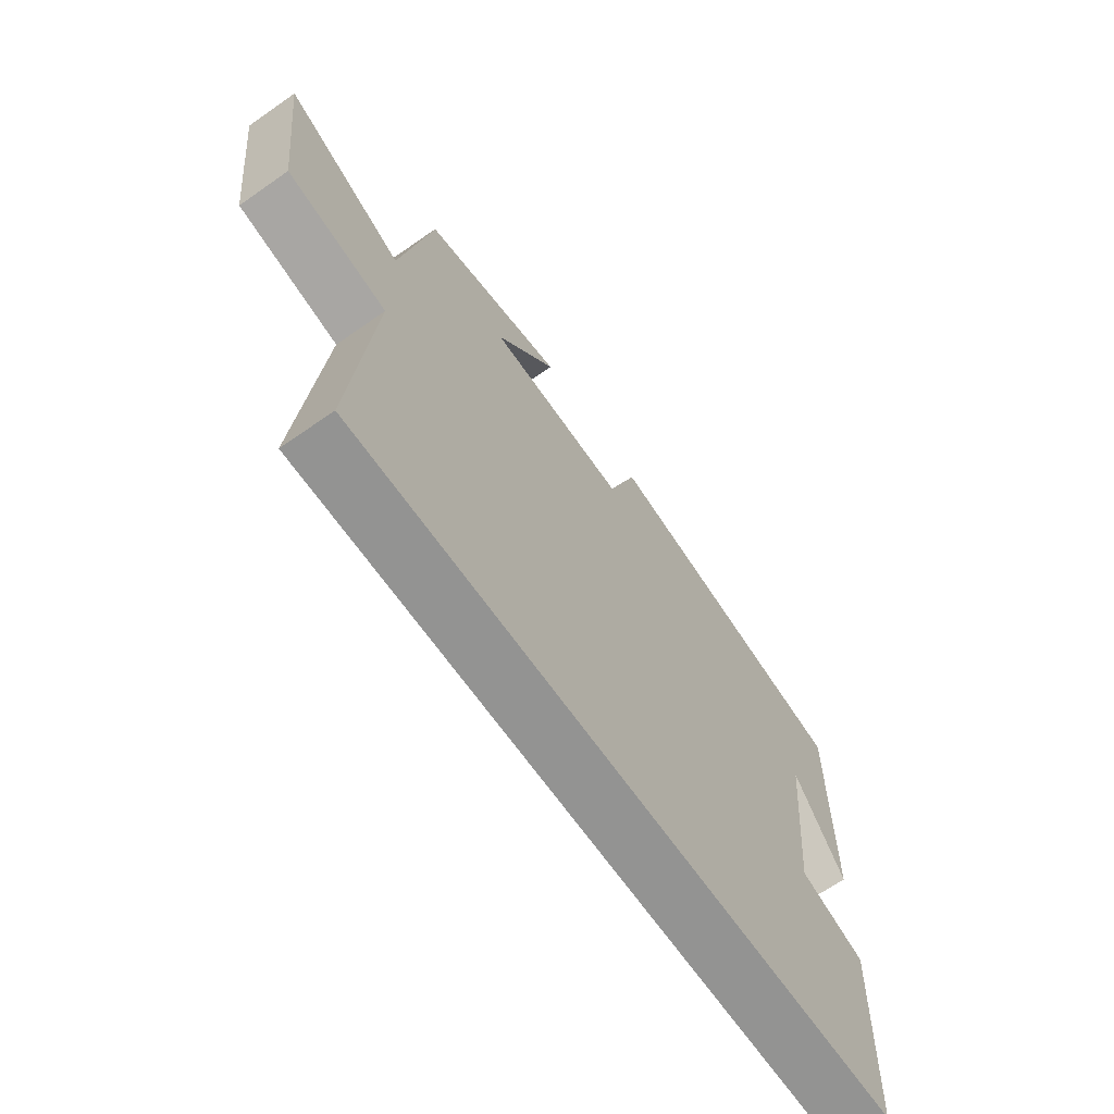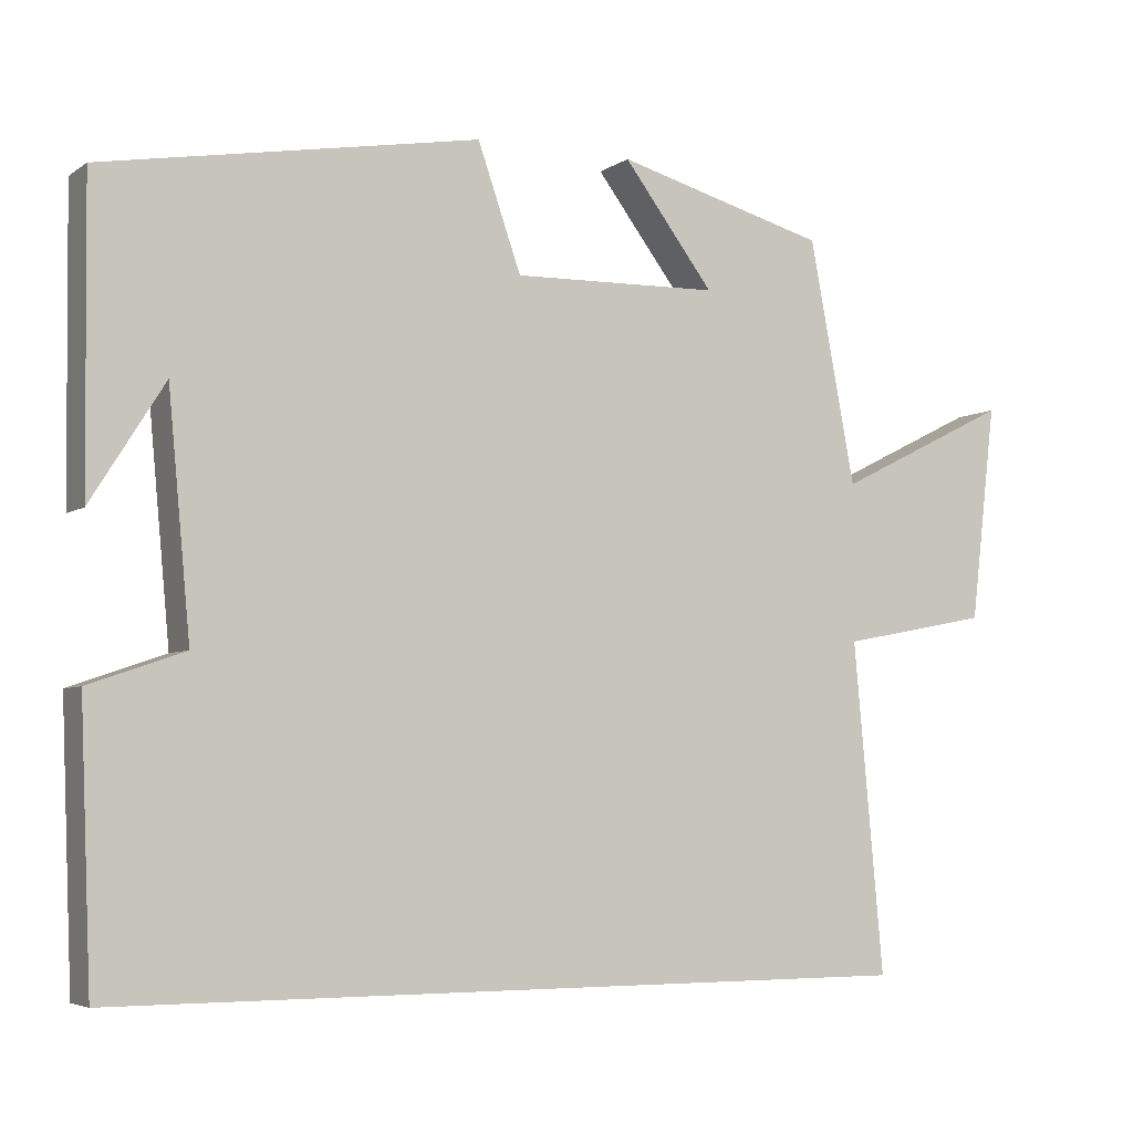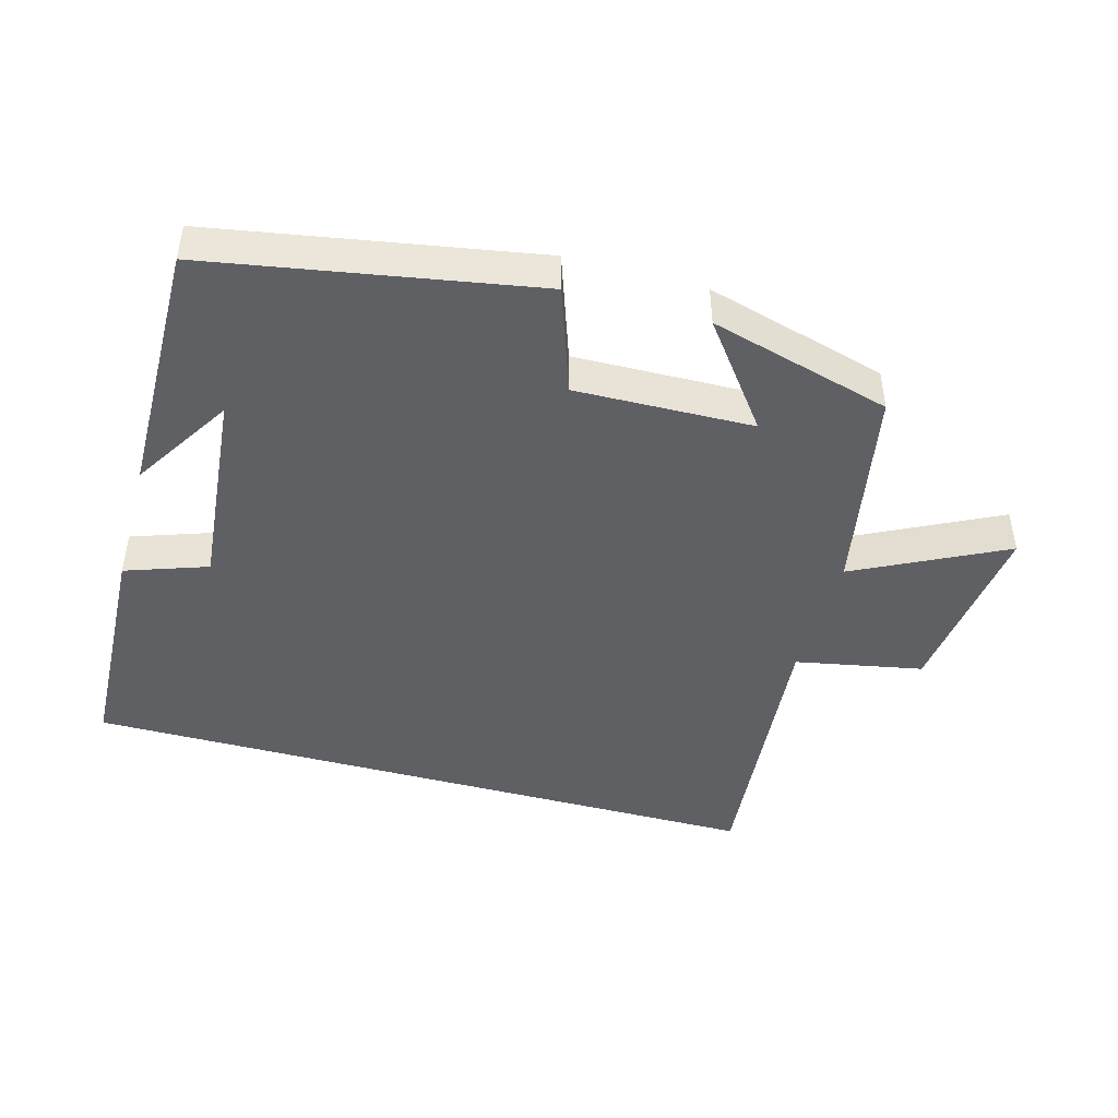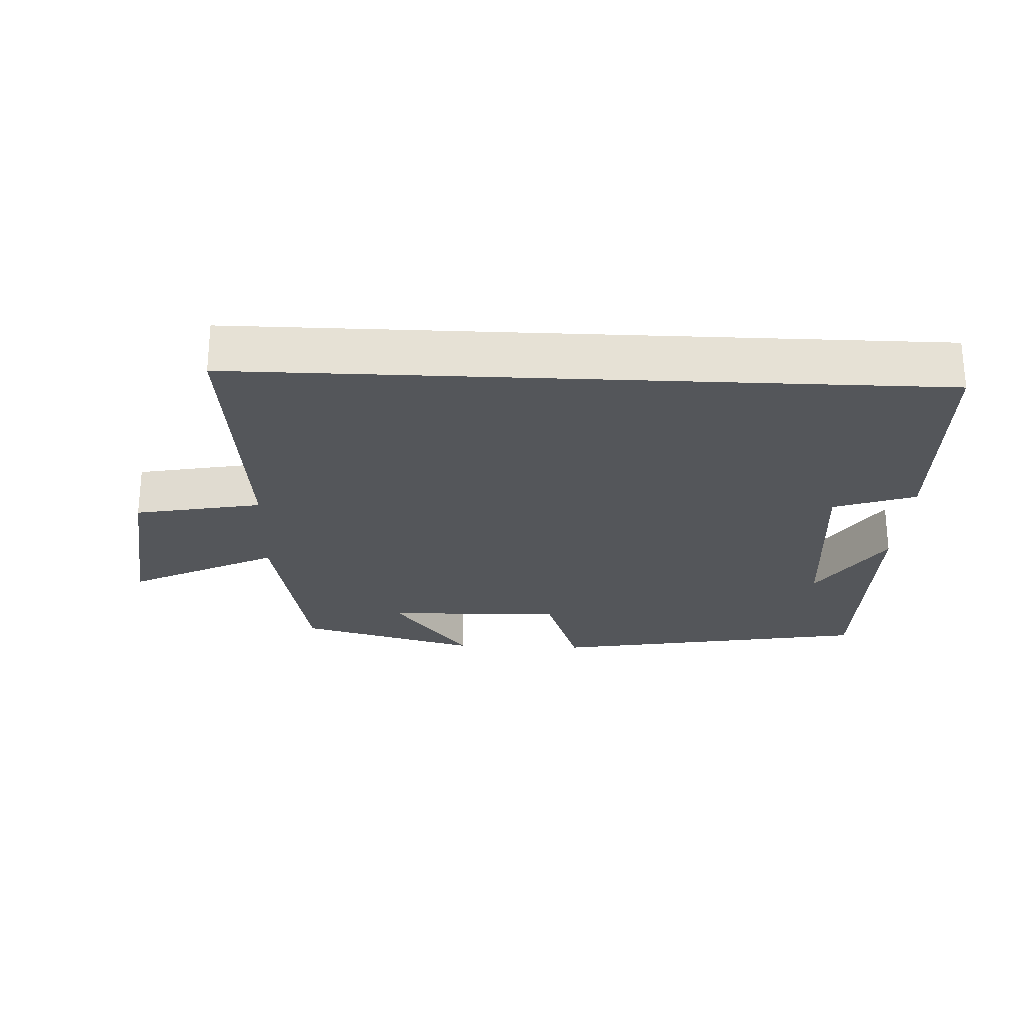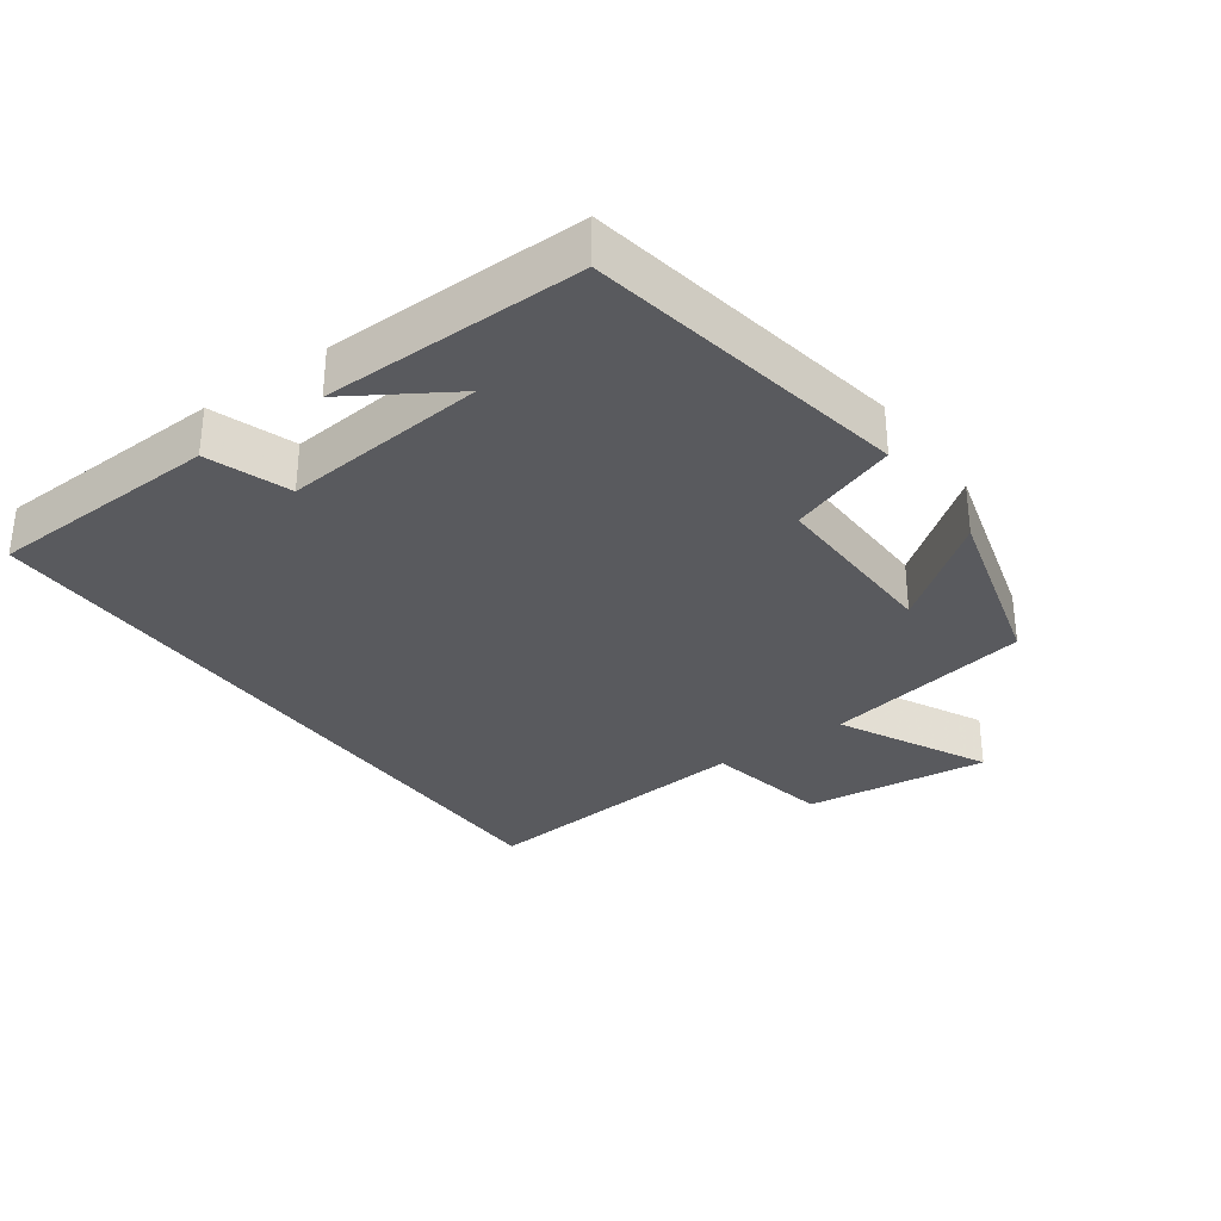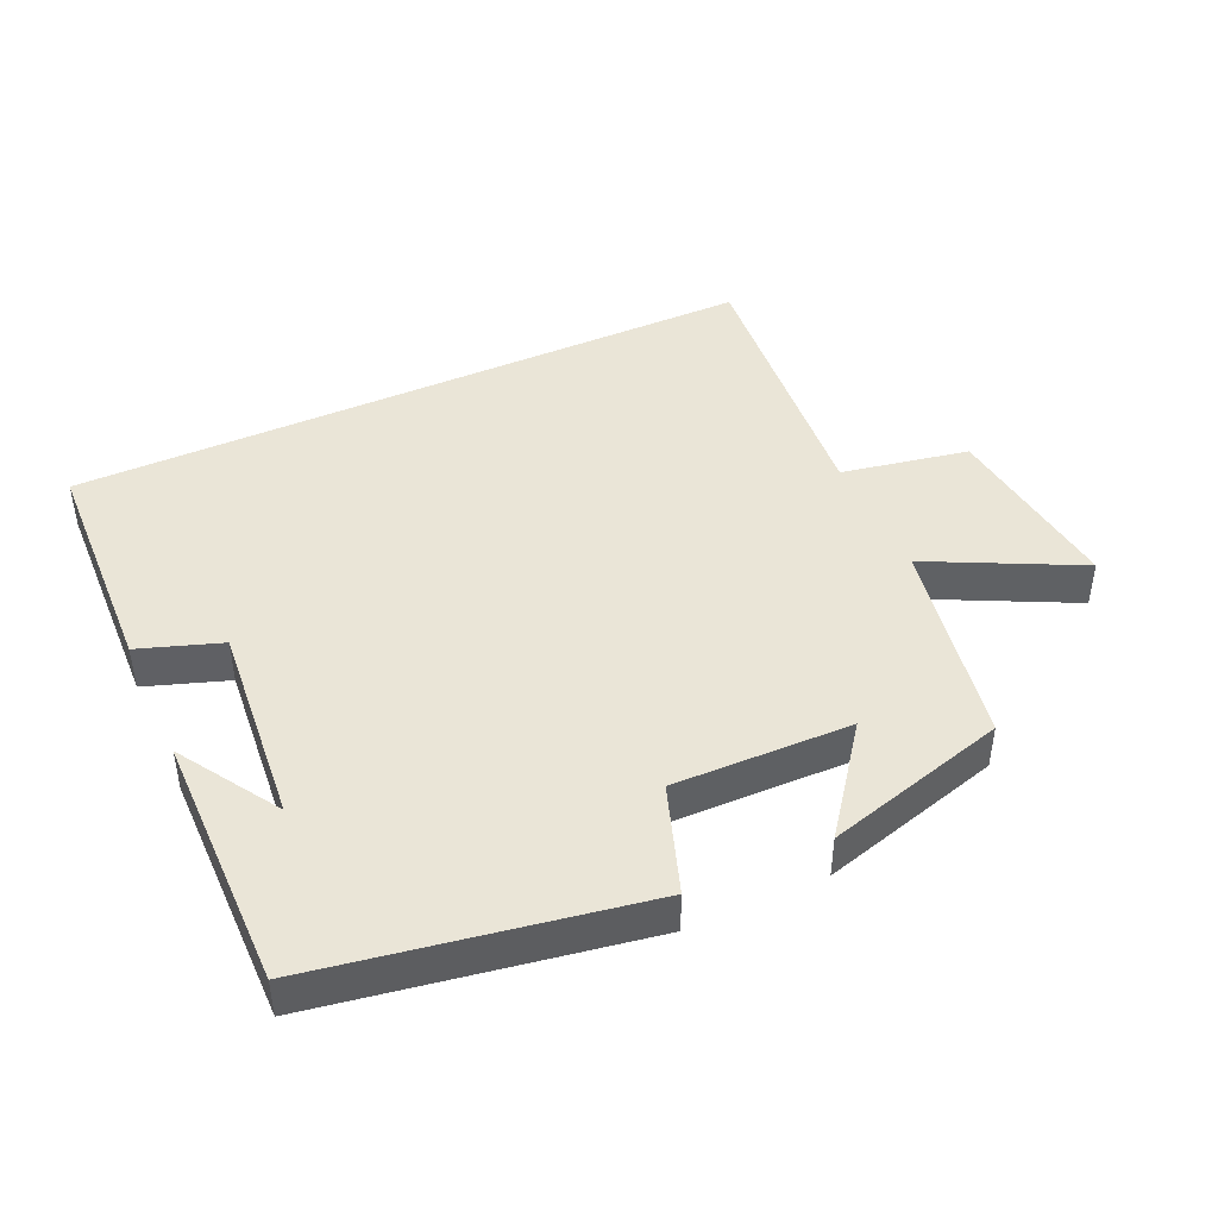
<metadata>
{"format":"obj","ext":"obj","renderer":"f3d","projection":"perspective","resolution":1024,"background":"white","views":[{"elev":-66.7,"azim":125.0,"up":"+Z"},{"elev":-5.0,"azim":-27.7,"up":"+Z"},{"elev":-45.0,"azim":-15.5,"up":"+Y"},{"elev":-25.1,"azim":177.4,"up":"+Y"},{"elev":-31.8,"azim":-54.2,"up":"+Y"},{"elev":44.2,"azim":-24.6,"up":"+Y"}]}
</metadata>
<code>
v -0.504 0.07 0.417
v -0.028 0.07 0.5
v 0.027 0.07 0.342
v 0.289 0.07 0.348
v 0.174 0.07 0.5
v 0.442 0.07 0.426
v 0.5 0.07 0.118
v 0.72 0.07 0.228
v 0.688 0.07 -0.046
v 0.5 0.07 -0.082
v 0.538 0.07 -0.5
v -0.486 0.07 -0.5
v -0.5 0.07 -0.157
v -0.379 0.07 -0.115
v -0.407 0.07 0.185
v -0.5 0.07 0.037
v -0.504 0 0.417
v -0.028 0 0.5
v 0.027 0 0.342
v 0.289 0 0.348
v 0.174 0 0.5
v 0.442 0 0.426
v 0.5 0 0.118
v 0.72 0 0.228
v 0.688 0 -0.046
v 0.5 0 -0.082
v 0.538 0 -0.5
v -0.486 0 -0.5
v -0.5 0 -0.157
v -0.379 0 -0.115
v -0.407 0 0.185
v -0.5 0 0.037
f 15 16 1
f 12 13 14
f 11 12 14
f 10 11 14
f 10 14 15
f 7 8 9 10
f 4 5 6 7
f 7 10 15
f 4 7 15
f 3 4 15
f 1 2 3 15
f 17 32 31
f 30 29 28
f 30 28 27
f 30 27 26
f 31 30 26
f 26 25 24 23
f 23 22 21 20
f 31 26 23
f 31 23 20
f 31 20 19
f 31 19 18 17
f 1 17 18 2
f 2 18 19 3
f 3 19 20 4
f 4 20 21 5
f 5 21 22 6
f 6 22 23 7
f 7 23 24 8
f 8 24 25 9
f 9 25 26 10
f 10 26 27 11
f 11 27 28 12
f 12 28 29 13
f 13 29 30 14
f 14 30 31 15
f 15 31 32 16
f 16 32 17 1

</code>
